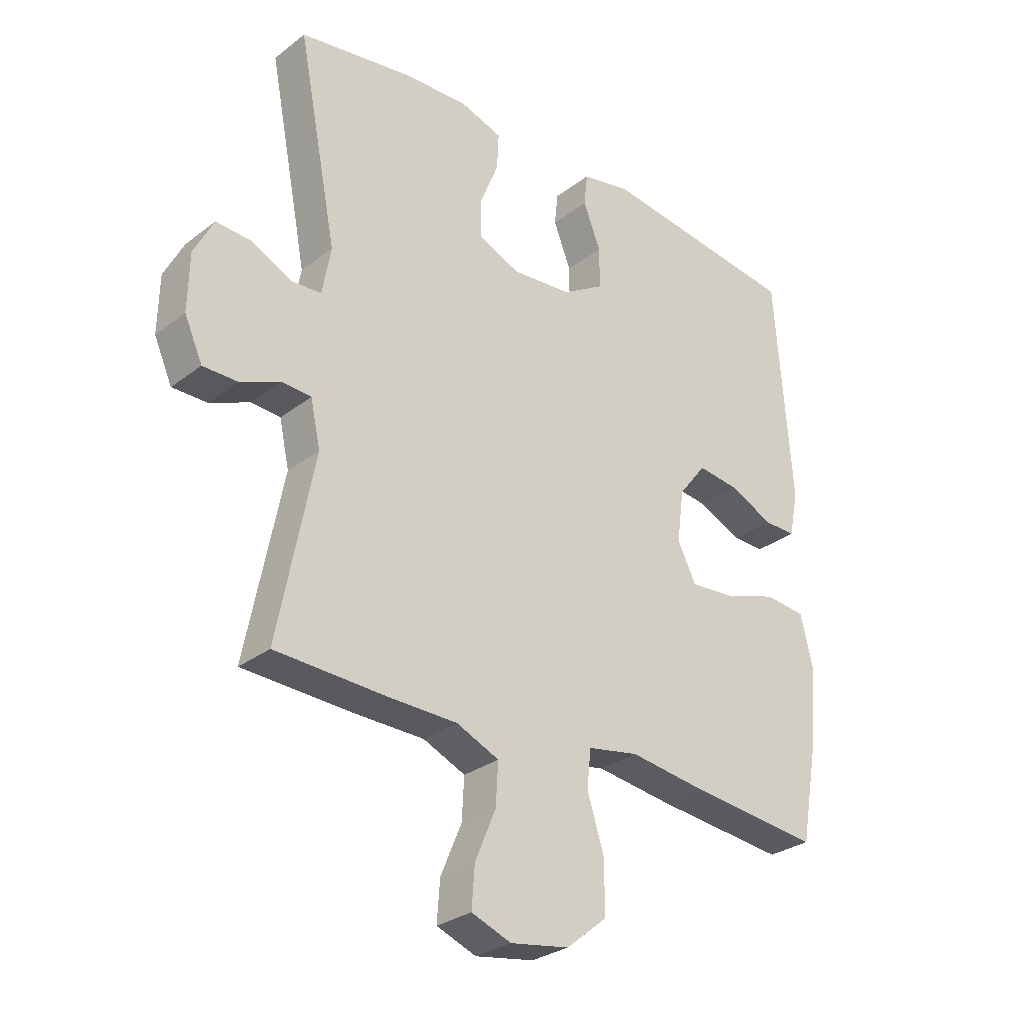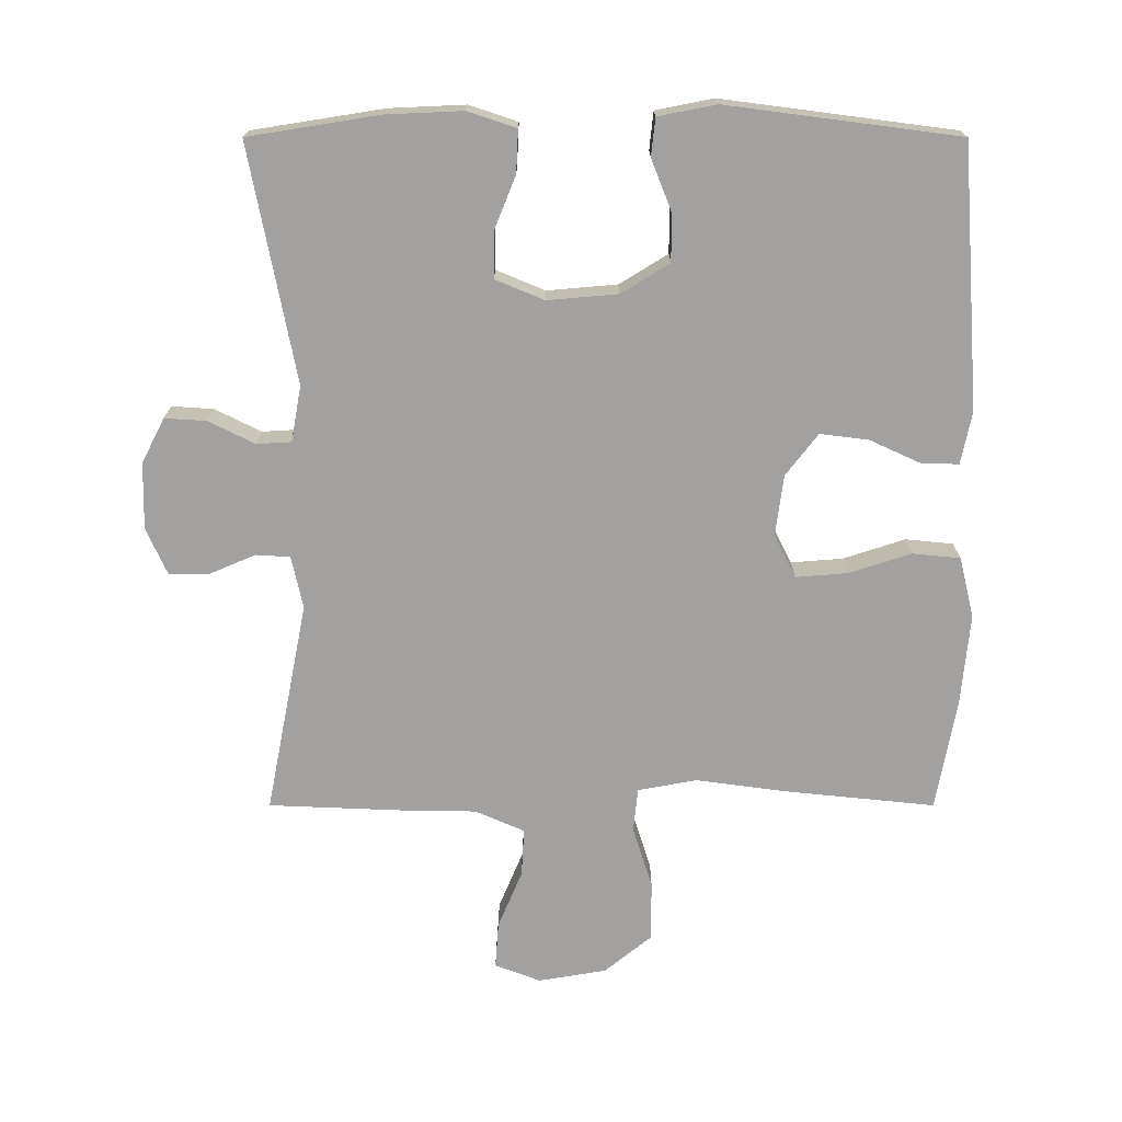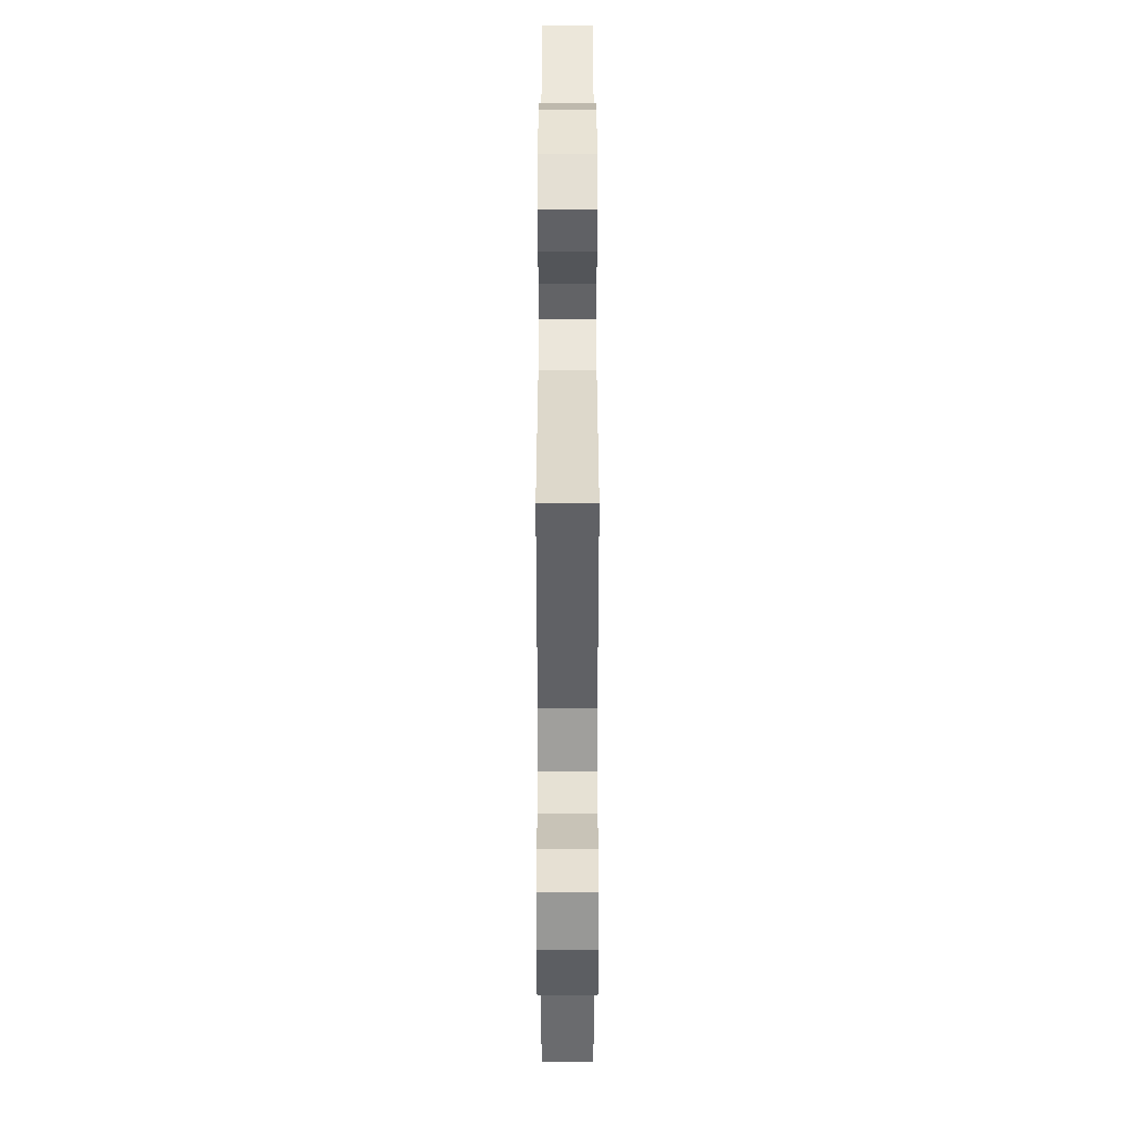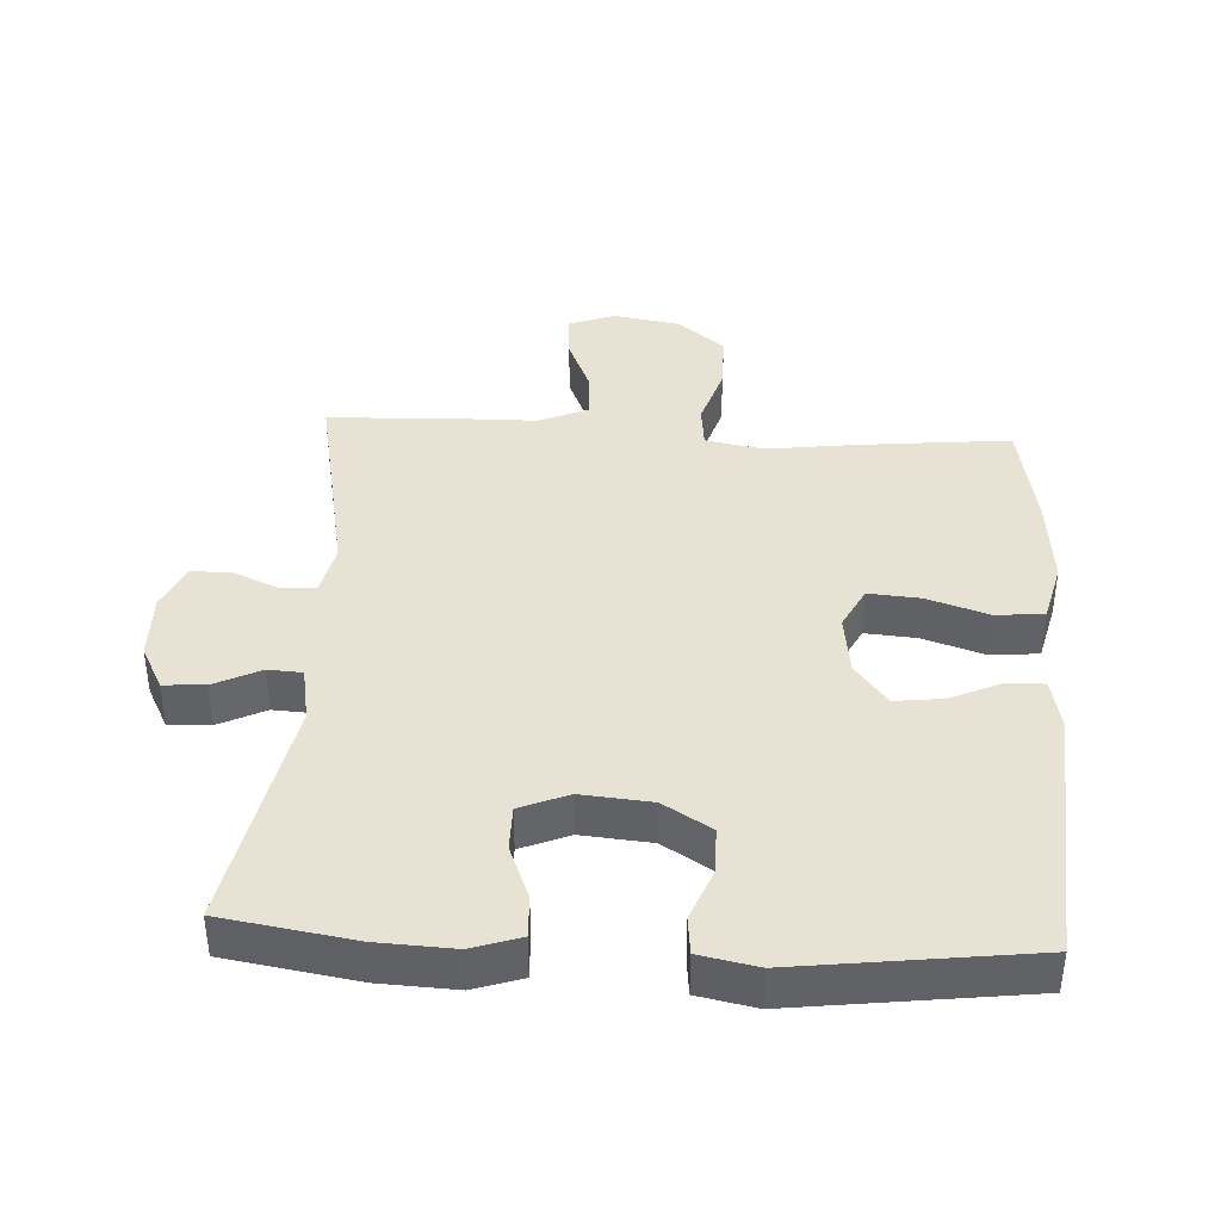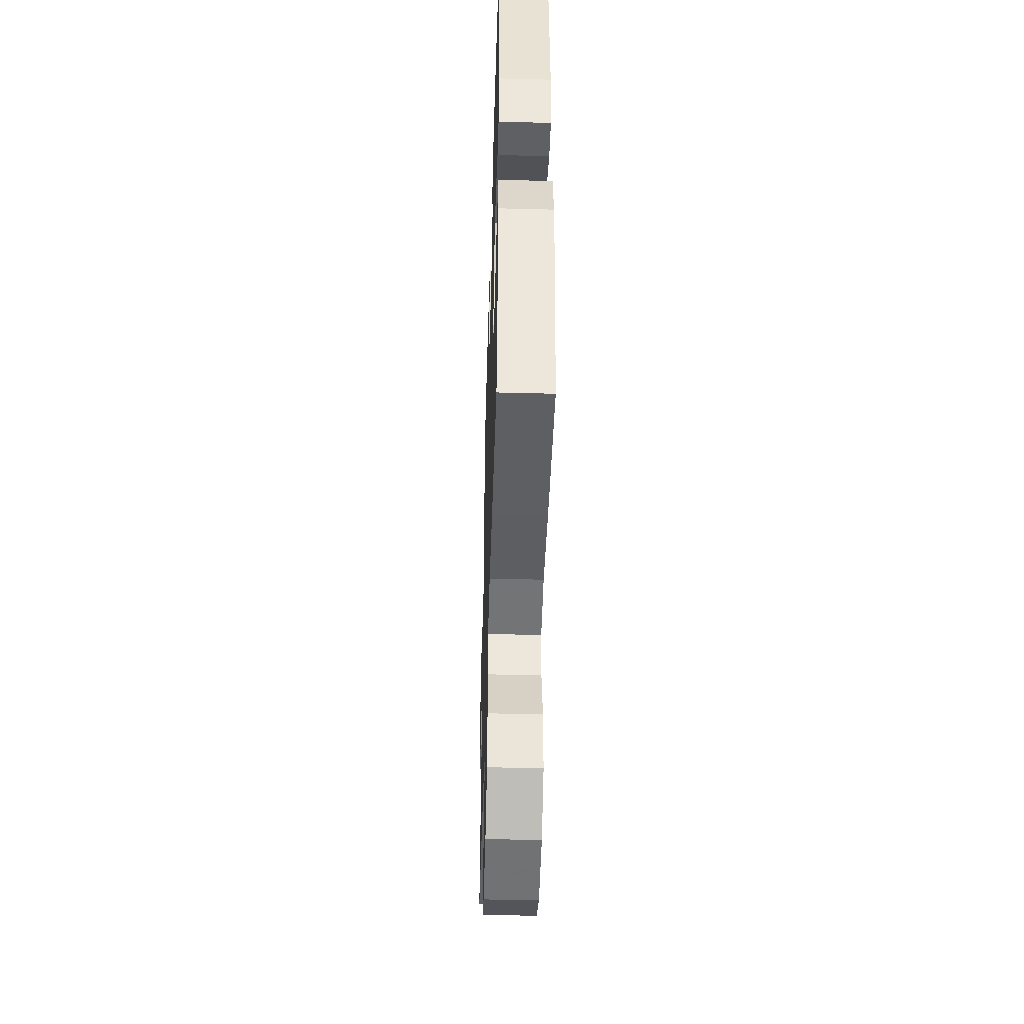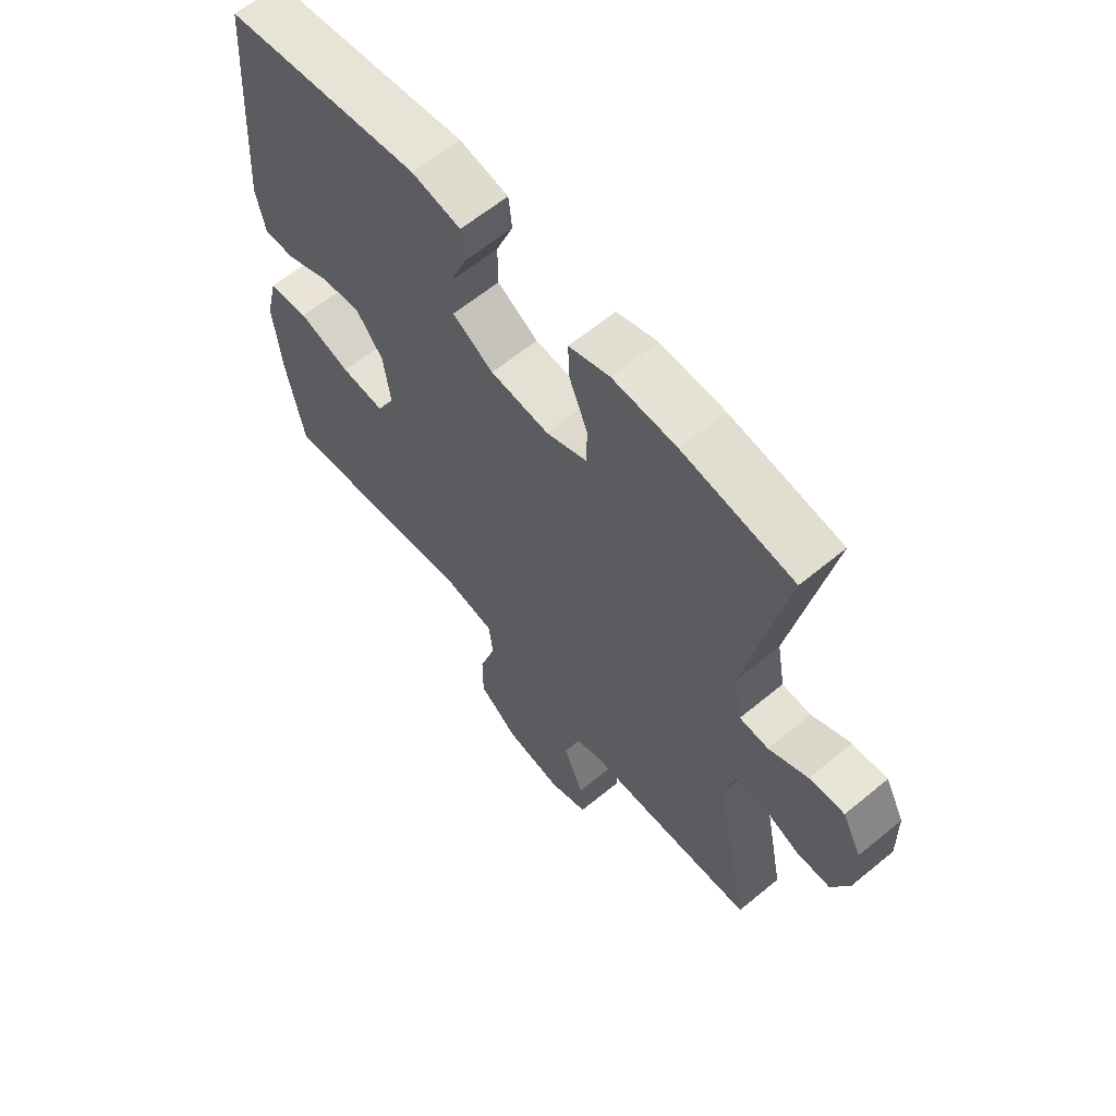
<metadata>
{"format":"obj","ext":"obj","renderer":"f3d","projection":"perspective","resolution":1024,"background":"white","views":[{"elev":-29.2,"azim":-41.6,"up":"+Z"},{"elev":-72.2,"azim":0.0,"up":"+Y"},{"elev":-47.5,"azim":-90.0,"up":"+Z"},{"elev":39.7,"azim":3.3,"up":"+Y"},{"elev":-45.8,"azim":88.3,"up":"+Z"},{"elev":62.4,"azim":-129.9,"up":"+Z"}]}
</metadata>
<code>
v -0.5 0.07 -0.5
v -0.438 0.07 -0.185
v -0.455 0.07 -0.107
v -0.506 0.07 -0.104
v -0.574 0.07 -0.133
v -0.634 0.07 -0.133
v -0.665 0.07 -0.064
v -0.663 0.07 0.035
v -0.629 0.07 0.101
v -0.567 0.07 0.097
v -0.498 0.07 0.063
v -0.447 0.07 0.066
v -0.432 0.07 0.149
v -0.5 0.07 0.5
v -0.305 0.07 0.531
v -0.192 0.07 0.536
v -0.12 0.07 0.512
v -0.123 0.07 0.449
v -0.155 0.07 0.369
v -0.155 0.07 0.302
v -0.083 0.07 0.272
v 0.021 0.07 0.281
v 0.093 0.07 0.325
v 0.093 0.07 0.396
v 0.063 0.07 0.472
v 0.069 0.07 0.528
v 0.155 0.07 0.545
v 0.5 0.07 0.5
v 0.528 0.07 0.111
v 0.512 0.07 0.033
v 0.457 0.07 0.034
v 0.381 0.07 0.069
v 0.309 0.07 0.078
v 0.261 0.07 0.016
v 0.249 0.07 -0.075
v 0.281 0.07 -0.138
v 0.358 0.07 -0.132
v 0.45 0.07 -0.102
v 0.521 0.07 -0.109
v 0.543 0.07 -0.199
v 0.53 0.07 -0.335
v 0.5 0.07 -0.5
v 0.275 0.07 -0.477
v 0.143 0.07 -0.459
v 0.055 0.07 -0.475
v 0.048 0.07 -0.54
v 0.077 0.07 -0.632
v 0.077 0.07 -0.72
v 0.007 0.07 -0.777
v -0.094 0.07 -0.794
v -0.162 0.07 -0.768
v -0.157 0.07 -0.699
v -0.121 0.07 -0.613
v -0.117 0.07 -0.542
v -0.19 0.07 -0.51
v -0.307 0.07 -0.508
v -0.5 0 -0.5
v -0.438 0 -0.185
v -0.455 0 -0.107
v -0.506 0 -0.104
v -0.574 0 -0.133
v -0.634 0 -0.133
v -0.665 0 -0.064
v -0.663 0 0.035
v -0.629 0 0.101
v -0.567 0 0.097
v -0.498 0 0.063
v -0.447 0 0.066
v -0.432 0 0.149
v -0.5 0 0.5
v -0.305 0 0.531
v -0.192 0 0.536
v -0.12 0 0.512
v -0.123 0 0.449
v -0.155 0 0.369
v -0.155 0 0.302
v -0.083 0 0.272
v 0.021 0 0.281
v 0.093 0 0.325
v 0.093 0 0.396
v 0.063 0 0.472
v 0.069 0 0.528
v 0.155 0 0.545
v 0.5 0 0.5
v 0.528 0 0.111
v 0.512 0 0.033
v 0.457 0 0.034
v 0.381 0 0.069
v 0.309 0 0.078
v 0.261 0 0.016
v 0.249 0 -0.075
v 0.281 0 -0.138
v 0.358 0 -0.132
v 0.45 0 -0.102
v 0.521 0 -0.109
v 0.543 0 -0.199
v 0.53 0 -0.335
v 0.5 0 -0.5
v 0.275 0 -0.477
v 0.143 0 -0.459
v 0.055 0 -0.475
v 0.048 0 -0.54
v 0.077 0 -0.632
v 0.077 0 -0.72
v 0.007 0 -0.777
v -0.094 0 -0.794
v -0.162 0 -0.768
v -0.157 0 -0.699
v -0.121 0 -0.613
v -0.117 0 -0.542
v -0.19 0 -0.51
v -0.307 0 -0.508
f 55 56 1 2
f 54 55 2 3
f 50 51 52 53
f 50 53 54
f 49 50 54
f 46 47 48 49
f 45 46 49 54
f 41 42 43 44
f 41 44 45
f 40 41 45
f 37 38 39 40
f 36 37 40 45
f 35 36 45 54
f 29 30 31 32
f 29 32 33
f 28 29 33
f 27 28 33 34
f 24 25 26 27
f 23 24 27 34
f 16 17 18 19
f 16 19 20
f 13 14 15 16
f 12 13 16 20
f 8 9 10 11
f 8 11 12
f 7 8 12
f 4 5 6 7
f 3 4 7 12
f 22 23 34 35
f 21 22 35 54
f 20 21 54
f 3 12 20 54
f 58 57 112 111
f 59 58 111 110
f 109 108 107 106
f 110 109 106
f 110 106 105
f 105 104 103 102
f 110 105 102 101
f 100 99 98 97
f 101 100 97
f 101 97 96
f 96 95 94 93
f 101 96 93 92
f 110 101 92 91
f 88 87 86 85
f 89 88 85
f 89 85 84
f 90 89 84 83
f 83 82 81 80
f 90 83 80 79
f 75 74 73 72
f 76 75 72
f 72 71 70 69
f 76 72 69 68
f 67 66 65 64
f 68 67 64
f 68 64 63
f 63 62 61 60
f 68 63 60 59
f 91 90 79 78
f 110 91 78 77
f 110 77 76
f 110 76 68 59
f 1 57 58 2
f 2 58 59 3
f 3 59 60 4
f 4 60 61 5
f 5 61 62 6
f 6 62 63 7
f 7 63 64 8
f 8 64 65 9
f 9 65 66 10
f 10 66 67 11
f 11 67 68 12
f 12 68 69 13
f 13 69 70 14
f 14 70 71 15
f 15 71 72 16
f 16 72 73 17
f 17 73 74 18
f 18 74 75 19
f 19 75 76 20
f 20 76 77 21
f 21 77 78 22
f 22 78 79 23
f 23 79 80 24
f 24 80 81 25
f 25 81 82 26
f 26 82 83 27
f 27 83 84 28
f 28 84 85 29
f 29 85 86 30
f 30 86 87 31
f 31 87 88 32
f 32 88 89 33
f 33 89 90 34
f 34 90 91 35
f 35 91 92 36
f 36 92 93 37
f 37 93 94 38
f 38 94 95 39
f 39 95 96 40
f 40 96 97 41
f 41 97 98 42
f 42 98 99 43
f 43 99 100 44
f 44 100 101 45
f 45 101 102 46
f 46 102 103 47
f 47 103 104 48
f 48 104 105 49
f 49 105 106 50
f 50 106 107 51
f 51 107 108 52
f 52 108 109 53
f 53 109 110 54
f 54 110 111 55
f 55 111 112 56
f 56 112 57 1

</code>
